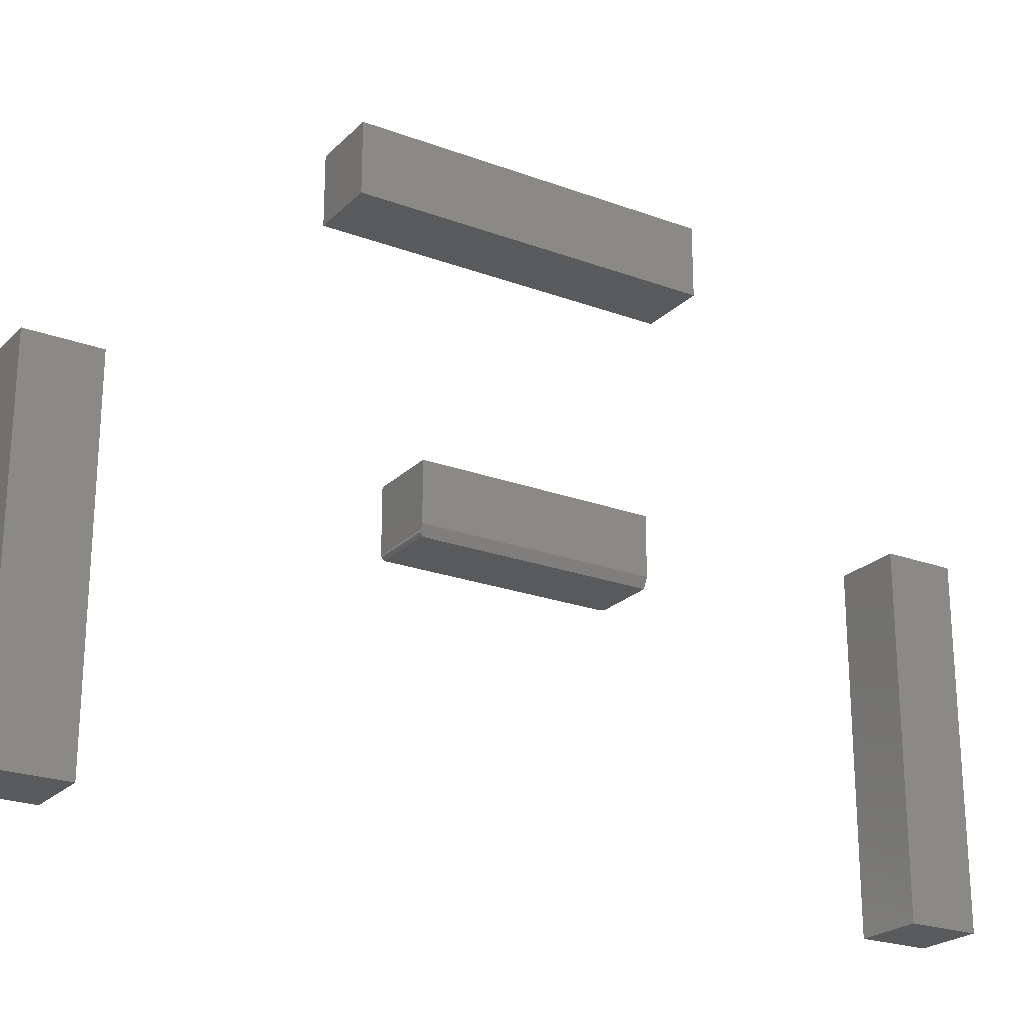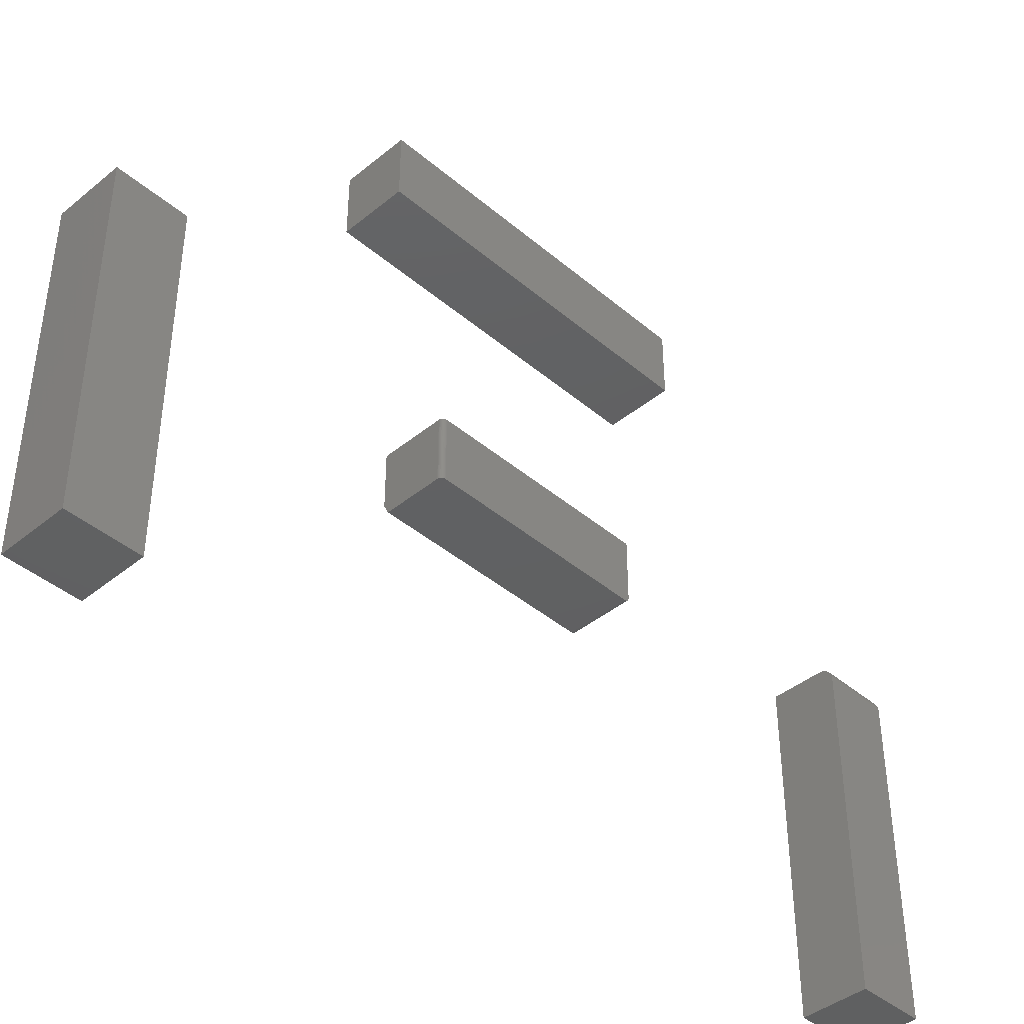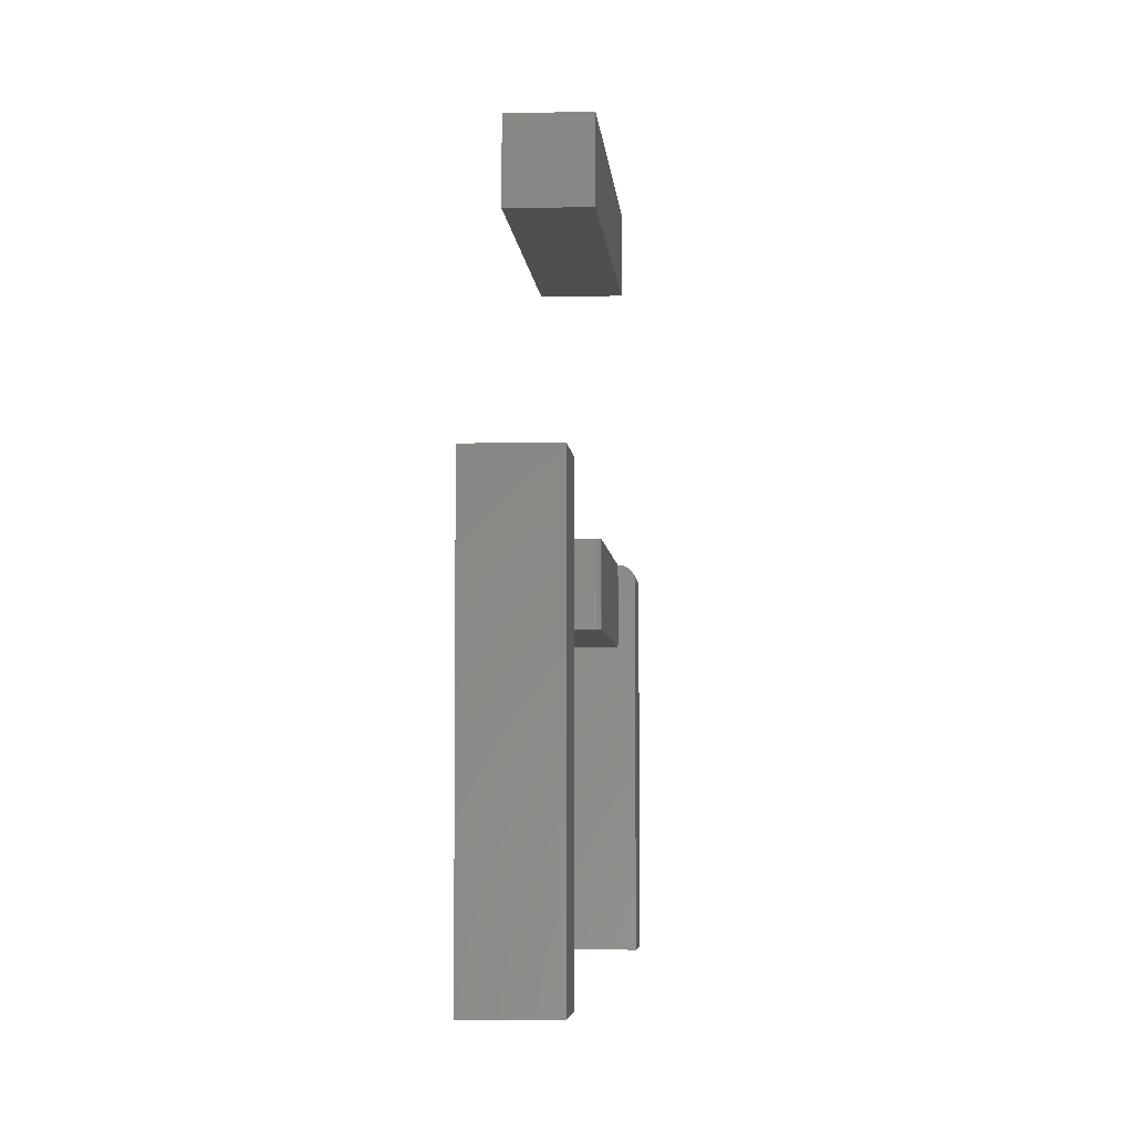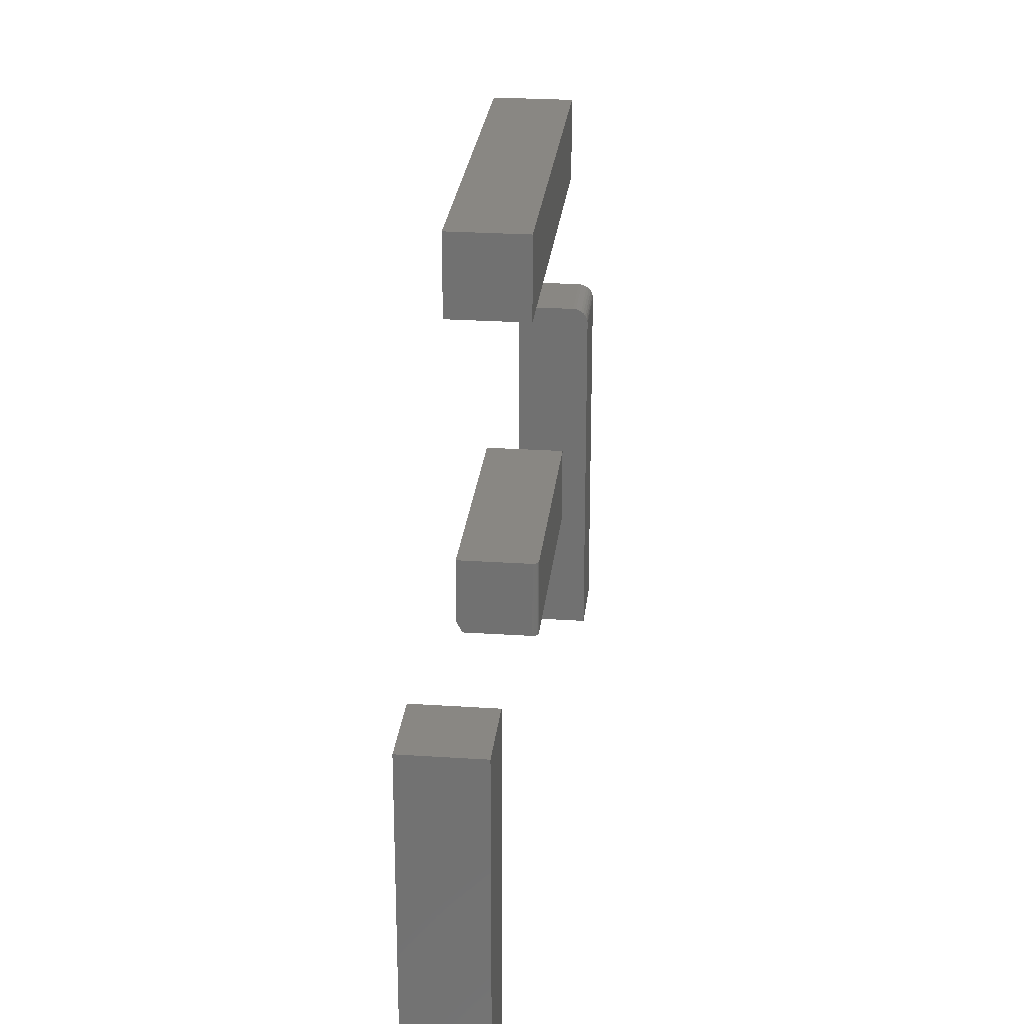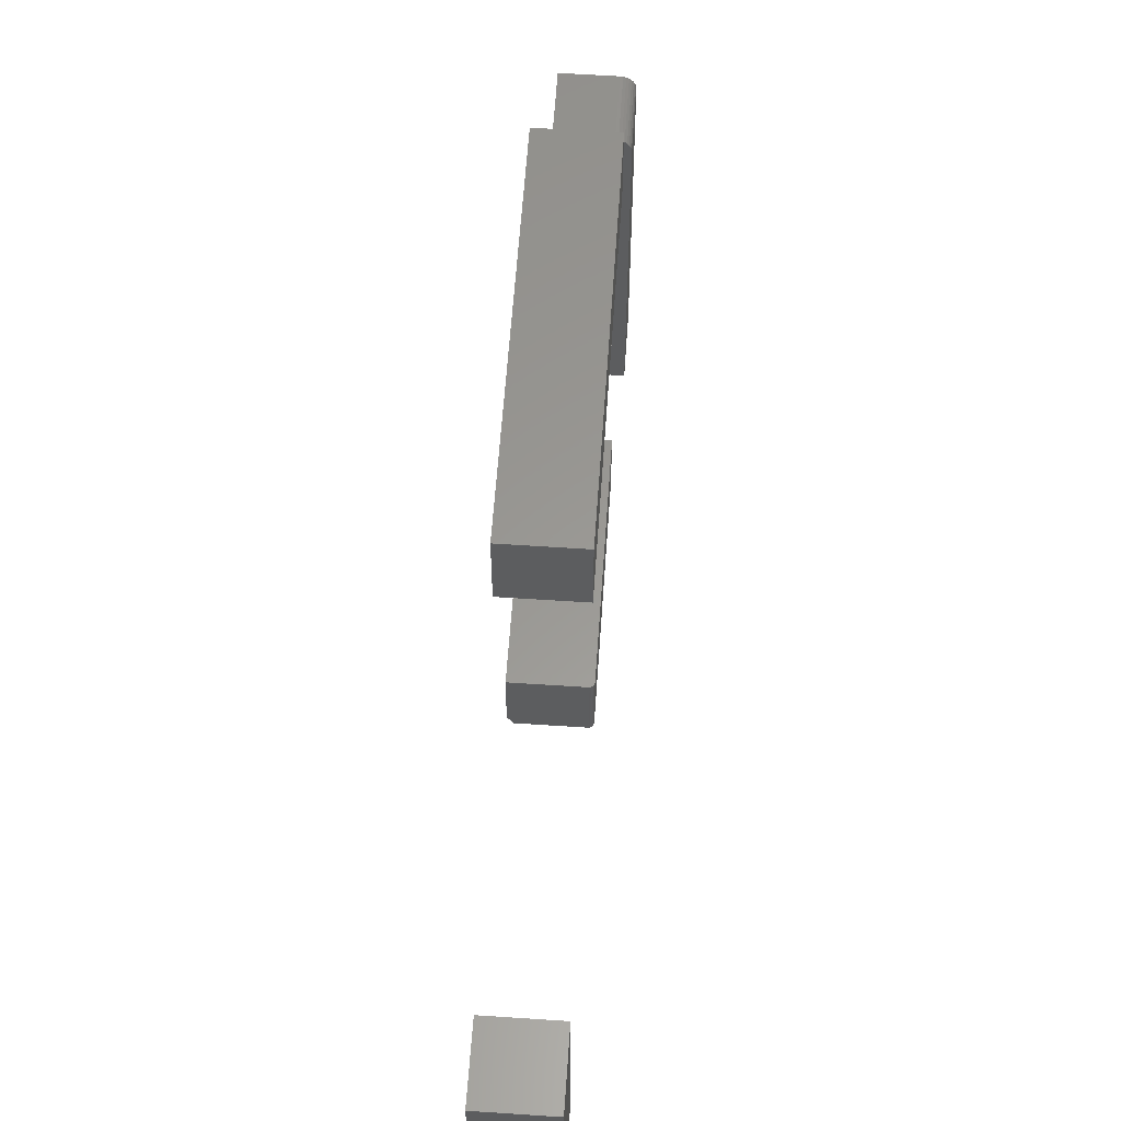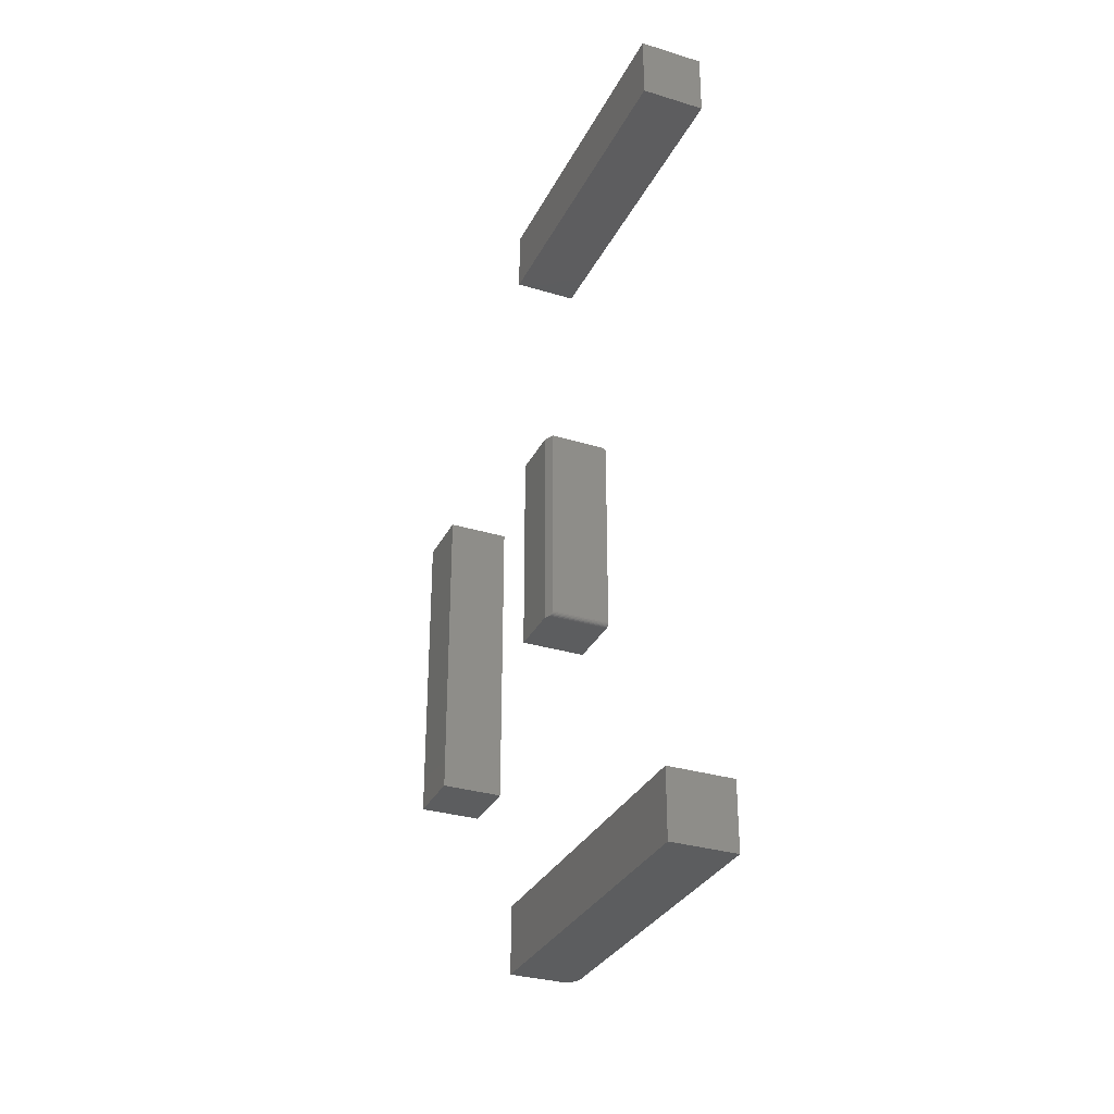
<metadata>
{"format":"stl","ext":"stl","renderer":"f3d","projection":"perspective","resolution":1024,"background":"white","views":[{"elev":-23.0,"azim":57.7,"up":"+Z"},{"elev":-41.8,"azim":-135.5,"up":"+Z"},{"elev":-5.0,"azim":-175.8,"up":"+Z"},{"elev":25.7,"azim":-174.0,"up":"+Z"},{"elev":59.3,"azim":-176.1,"up":"+Z"},{"elev":-31.6,"azim":156.8,"up":"+Y"}]}
</metadata>
<code>
# stl→obj: 79 verts, 142 faces
v 0.1094 0.6328 -0.2812
v 0.1094 0.7453 -0.2812
v 0.1094 0.6328 0.2812
v 0.1094 0.7453 0.2812
v 0 0.6328 -0.2812
v -3.123e-17 0.6328 0.2812
v 3.824e-34 0.7453 -0.2812
v -3.123e-17 0.7453 0.2812
v 0 -0.75 -0.2812
v -2.992e-17 -0.75 0.2578
v 3.824e-34 -0.6375 -0.2812
v -2.992e-17 -0.6375 0.2578
v 0.02344 -0.75 0.2812
v 0.01447 -0.75 0.2795
v 0.1094 -0.75 0.2812
v 0.01887 -0.75 0.2808
v 0.00395 -0.75 0.2708
v 0.001784 -0.75 0.2668
v 0.01042 -0.75 0.2773
v 0.006865 -0.75 0.2744
v 0.0004503 -0.75 0.2624
v 0.1094 -0.75 -0.2812
v 0.1094 -0.6375 0.2812
v 0.02344 -0.6375 0.2812
v 0.01447 -0.6375 0.2795
v 0.01887 -0.6375 0.2808
v 0.1094 -0.6375 -0.2812
v 0.0004503 -0.6375 0.2624
v 0.001784 -0.6375 0.2668
v 0.00395 -0.6375 0.2708
v 0.006865 -0.6375 0.2744
v 0.01042 -0.6375 0.2773
v 0.1094 -0.2812 0.6172
v 0.1094 0.2812 0.6172
v 0.1094 -0.2812 0.7297
v 0.1094 0.2812 0.7297
v 0 -0.2812 0.6172
v -1.249e-17 -0.2812 0.7297
v 3.824e-33 0.2812 0.6172
v -1.249e-17 0.2812 0.7297
v -8.334e-17 -0.1692 0.1335
v -8.334e-17 0.1771 0.1335
v 0.1016 -0.1692 0.1335
v 0.0001501 0.1786 0.1335
v 0.0005947 0.18 0.1335
v 0.001317 0.1814 0.1335
v 0.002288 0.1826 0.1335
v 0.003472 0.1836 0.1335
v 0.004823 0.1843 0.1335
v 0.006288 0.1847 0.1335
v 0.007812 0.1849 0.1335
v 0.1016 0.1849 0.1335
v -9.525e-17 0.1771 0.2407
v -8.336e-17 -0.1708 0.1336
v -8.341e-17 -0.1722 0.1341
v -8.349e-17 -0.1736 0.1348
v -8.359e-17 -0.1748 0.1358
v -8.373e-17 -0.1757 0.1369
v -8.388e-17 -0.1765 0.1383
v -8.404e-17 -0.1769 0.1398
v -8.421e-17 -0.1771 0.1413
v -9.525e-17 -0.1771 0.2407
v 0.1043 -0.1767 0.1389
v 0.1023 -0.1738 0.135
v 0.1055 -0.1771 0.1413
v 0.1032 -0.1756 0.1367
v 0.1018 -0.1717 0.1339
v 0.1094 0.1849 0.1491
v 0.1094 -0.1771 0.1491
v 0.1094 -0.1771 0.2407
v 0.007812 0.1849 0.2407
v 0.1094 0.1849 0.2407
v 0.001317 0.1814 0.2407
v 0.0001501 0.1786 0.2407
v 0.0005947 0.18 0.2407
v 0.003472 0.1836 0.2407
v 0.006288 0.1847 0.2407
v 0.004823 0.1843 0.2407
v 0.002288 0.1826 0.2407
f 1 2 3
f 3 2 4
f 5 6 7
f 7 6 8
f 3 6 1
f 1 6 5
f 4 8 3
f 3 8 6
f 2 7 4
f 4 7 8
f 1 5 2
f 2 5 7
f 9 10 11
f 11 10 12
f 13 14 15
f 13 16 14
f 17 18 19
f 19 20 17
f 15 21 10
f 15 10 9
f 15 9 22
f 21 15 14
f 21 14 19
f 21 19 18
f 23 24 15
f 15 24 13
f 24 25 26
f 23 27 11
f 23 11 12
f 23 12 28
f 23 28 29
f 23 29 30
f 23 30 31
f 23 31 32
f 23 32 25
f 23 25 24
f 12 10 28
f 28 10 21
f 28 21 29
f 29 21 18
f 29 18 30
f 30 18 17
f 30 17 31
f 31 17 20
f 31 20 32
f 32 20 19
f 32 19 25
f 25 19 14
f 25 14 26
f 26 14 16
f 26 16 24
f 24 16 13
f 22 27 15
f 15 27 23
f 22 9 27
f 27 9 11
f 33 34 35
f 35 34 36
f 37 38 39
f 39 38 40
f 35 38 33
f 33 38 37
f 36 40 35
f 35 40 38
f 34 39 36
f 36 39 40
f 33 37 34
f 34 37 39
f 41 42 43
f 44 45 46
f 44 46 47
f 44 47 48
f 44 48 49
f 44 49 50
f 44 50 51
f 52 43 42
f 52 42 44
f 52 44 51
f 53 42 41
f 53 41 54
f 53 54 55
f 53 55 56
f 53 56 57
f 53 57 58
f 53 58 59
f 53 59 60
f 53 60 61
f 53 61 62
f 63 64 65
f 63 66 64
f 64 67 43
f 52 68 43
f 69 65 64
f 69 64 43
f 69 43 68
f 62 61 70
f 70 61 65
f 70 65 69
f 65 60 63
f 65 61 60
f 41 67 54
f 41 43 67
f 57 56 64
f 64 66 57
f 57 66 58
f 58 66 63
f 58 63 59
f 63 60 59
f 64 56 67
f 67 56 55
f 67 55 54
f 51 71 52
f 52 71 72
f 52 72 68
f 53 73 74
f 73 75 74
f 76 72 71
f 76 71 77
f 76 77 78
f 70 72 76
f 70 76 79
f 70 79 73
f 70 73 53
f 70 53 62
f 42 53 44
f 44 53 74
f 44 74 45
f 45 74 75
f 45 75 46
f 46 75 73
f 46 73 47
f 47 73 79
f 47 79 48
f 48 79 76
f 48 76 49
f 49 76 78
f 49 78 50
f 50 78 77
f 50 77 51
f 51 77 71
f 69 68 70
f 70 68 72

</code>
